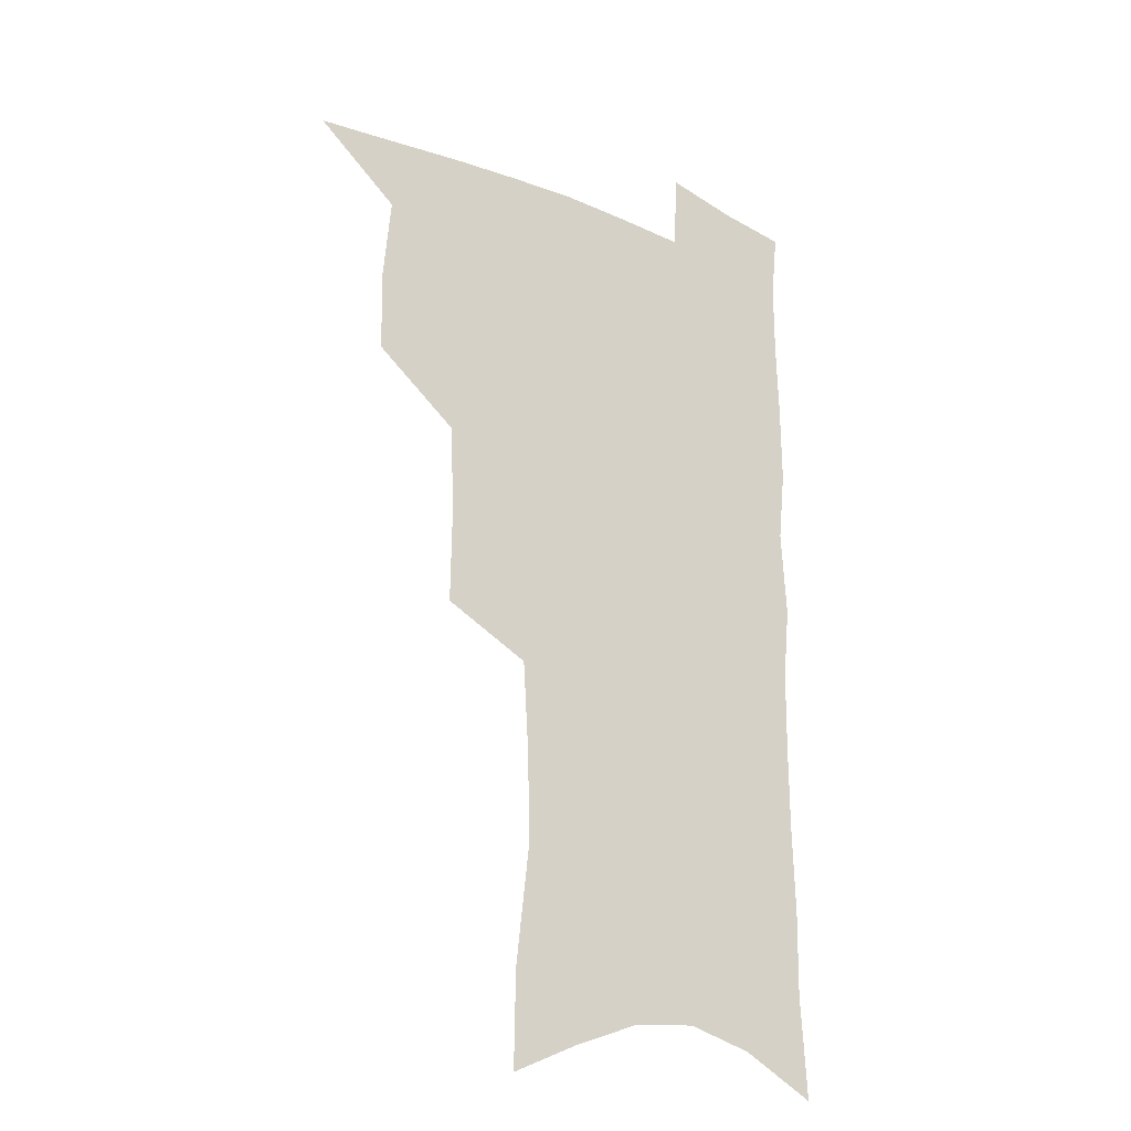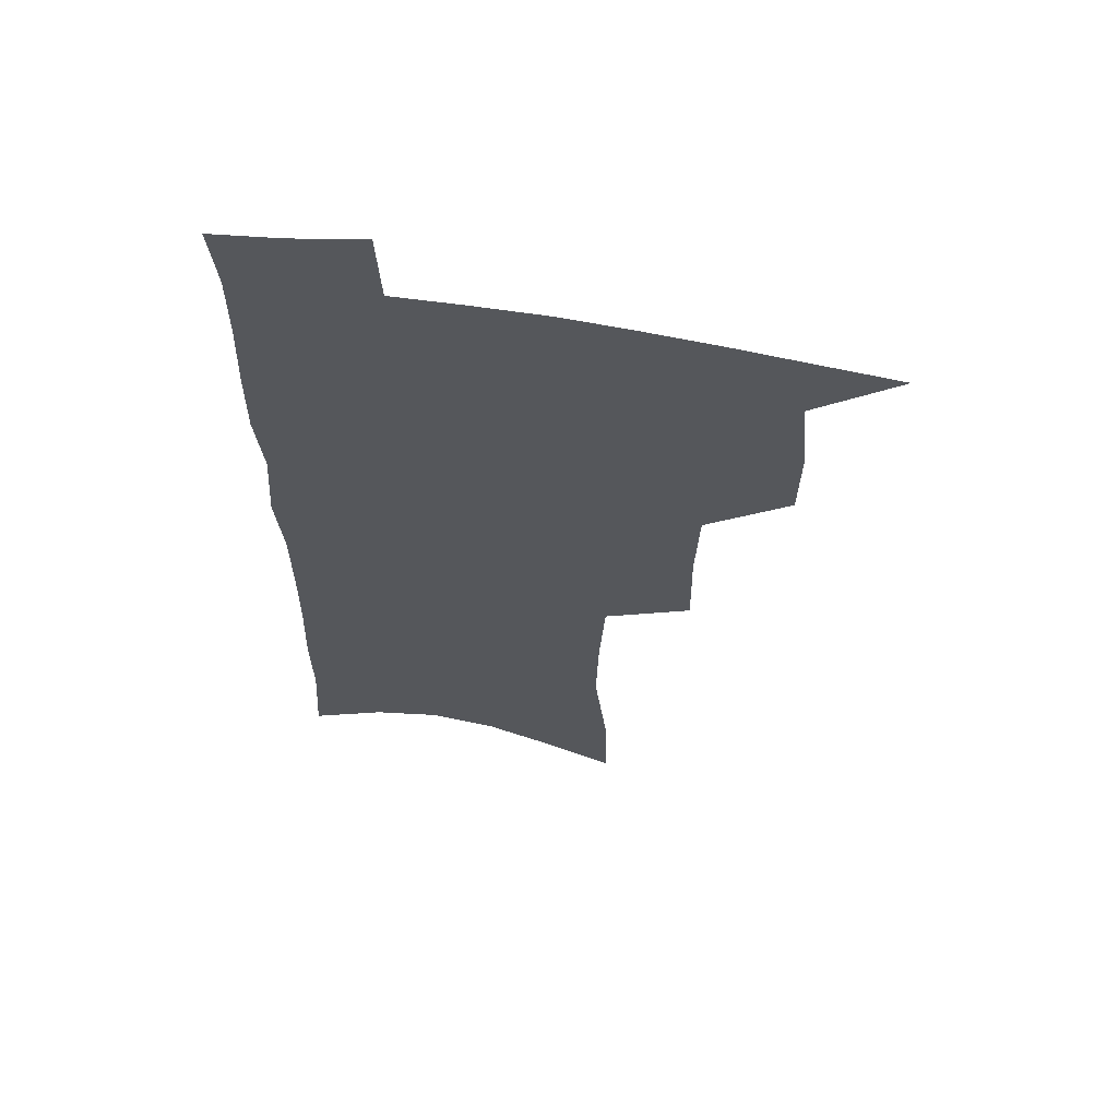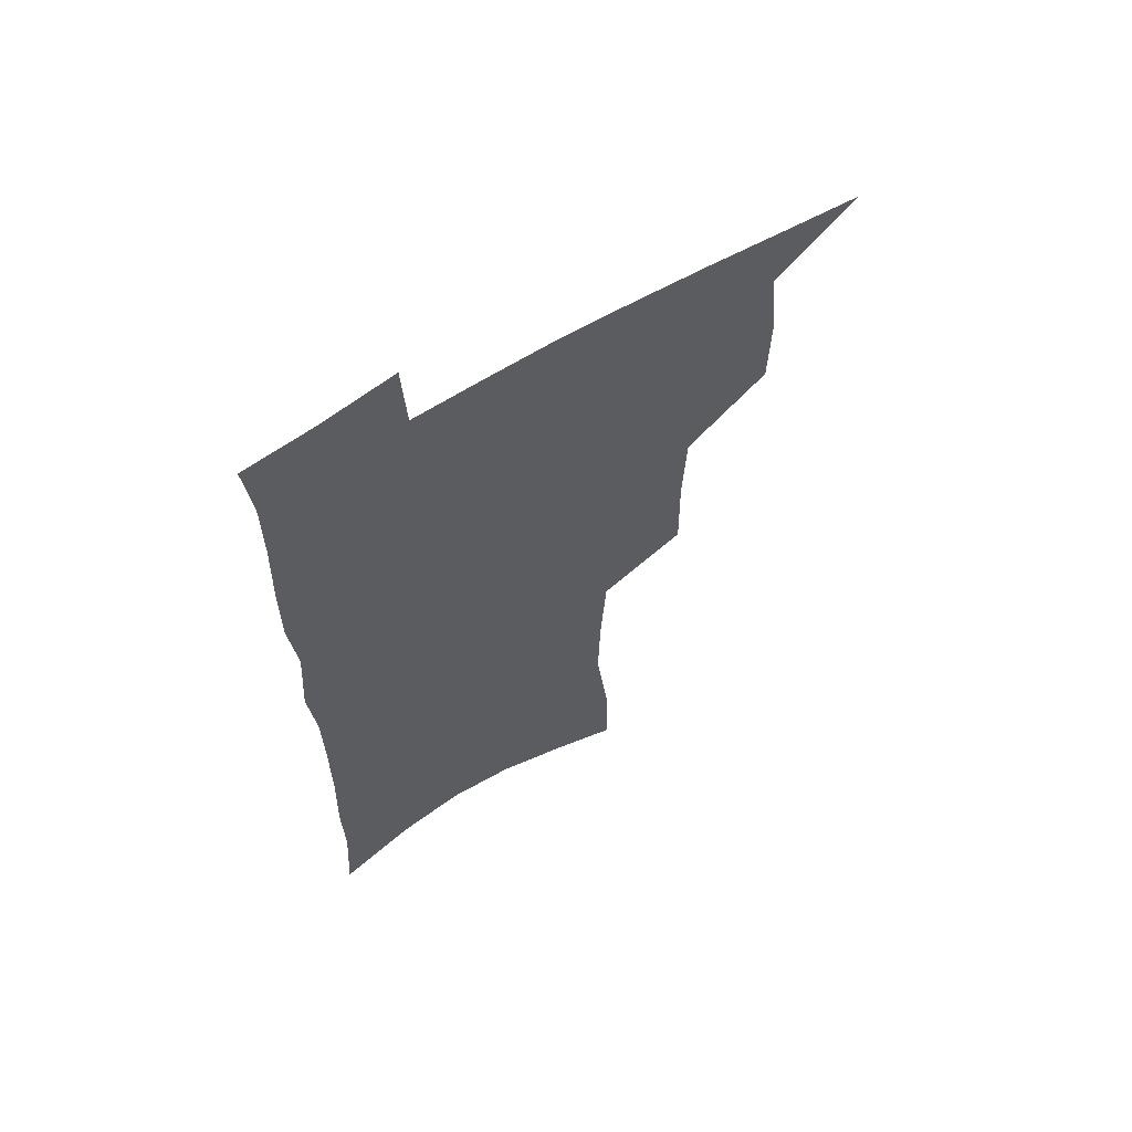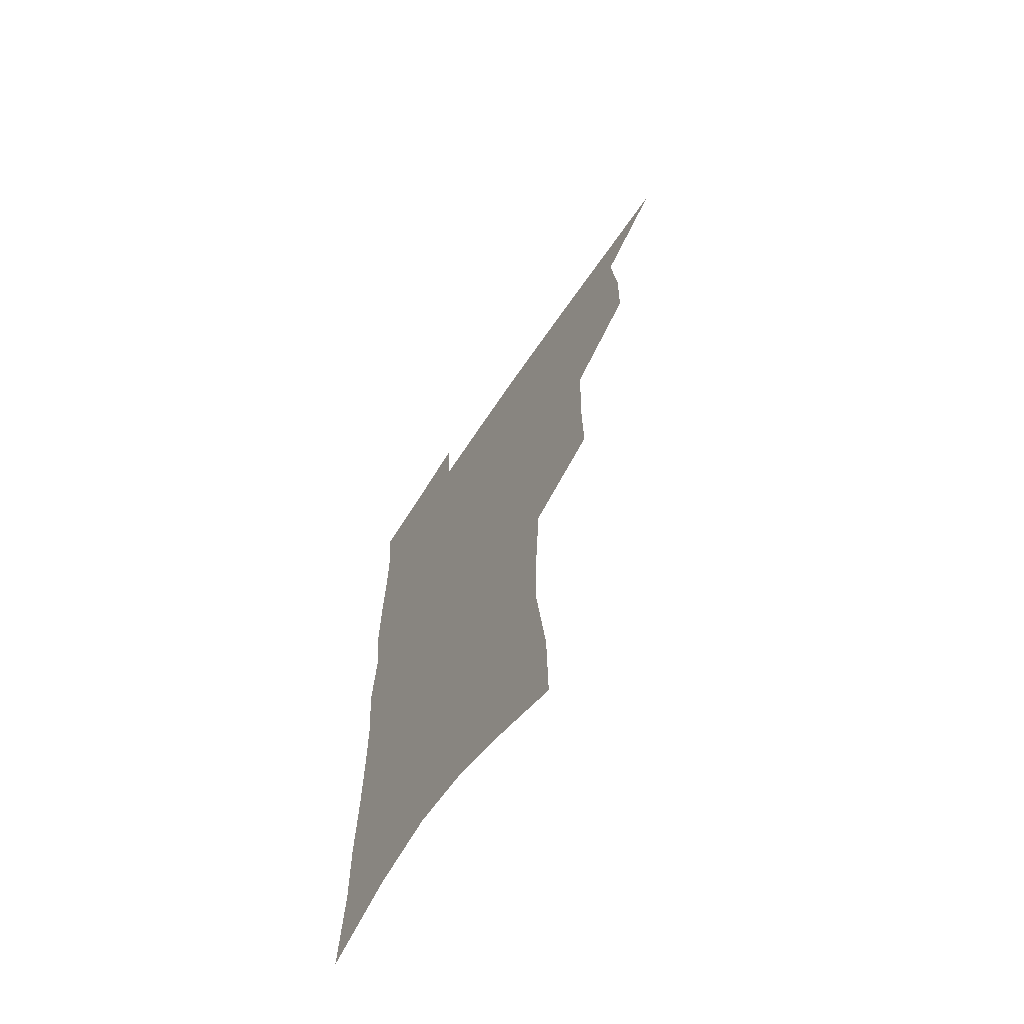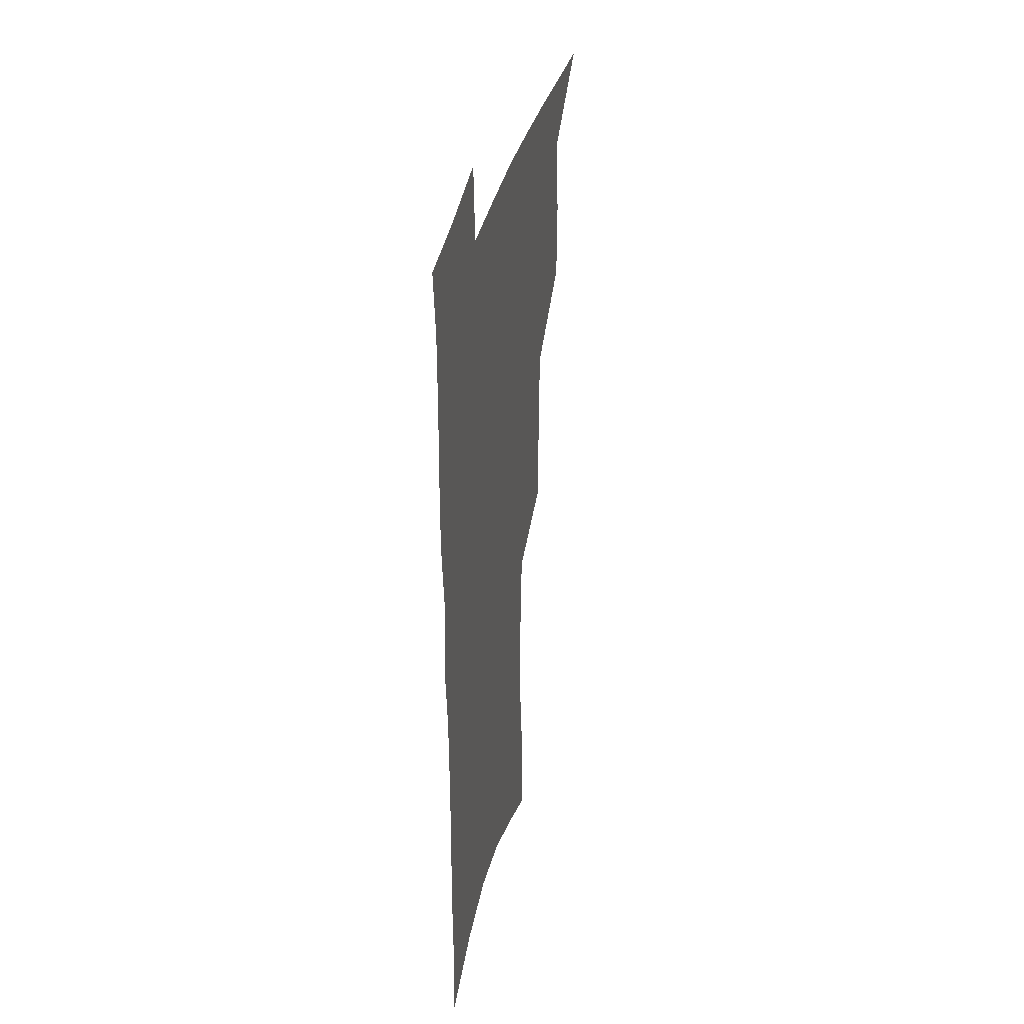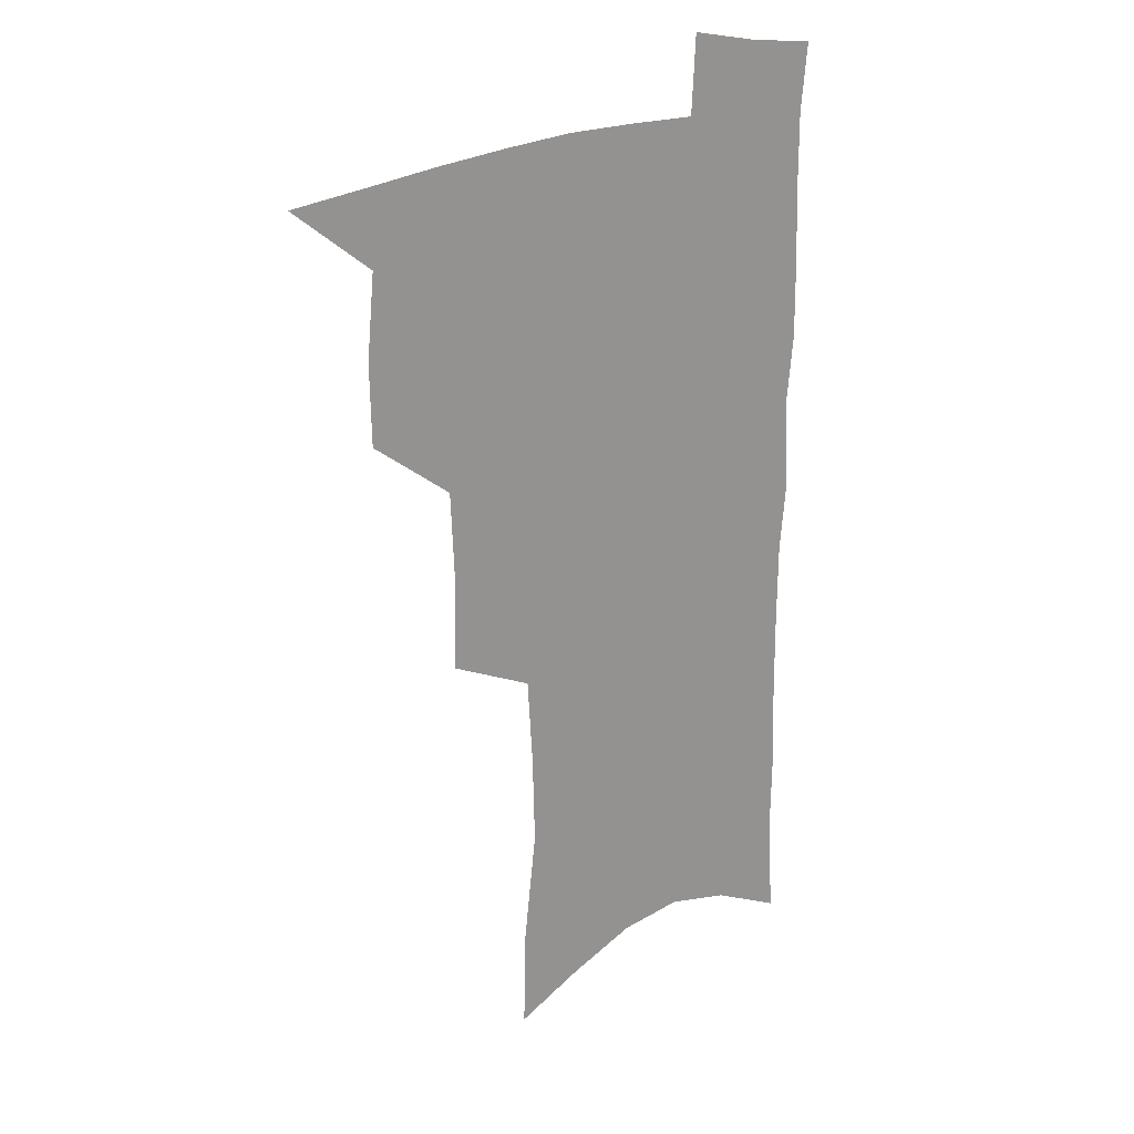
<metadata>
{"format":"obj","ext":"obj","renderer":"f3d","projection":"perspective","resolution":1024,"background":"white","views":[{"elev":-23.7,"azim":-36.2,"up":"+Y"},{"elev":62.1,"azim":-170.7,"up":"+Y"},{"elev":63.9,"azim":148.2,"up":"+Y"},{"elev":-67.1,"azim":-123.7,"up":"+Y"},{"elev":38.0,"azim":103.0,"up":"+Y"},{"elev":23.0,"azim":-37.5,"up":"+Y"}]}
</metadata>
<code>
v 485.9 501 0
v 515.5 411.9 0
v 514.9 443 0
v 518 475.3 0
v 517.3 504.1 0
v 548.6 316.9 0
v 549.1 354.2 0
v 547.7 387.4 0
v 547.5 419.8 0
v 550.3 452.1 0
v 549.1 479.7 0
v 546.3 507.2 0
v 579 148.7 0
v 579.6 185.3 0
v 585 231.7 0
v 584.1 266.7 0
v 582 300.7 0
v 580.7 335.9 0
v 578.8 366.3 0
v 578.2 397.4 0
v 578.9 428.3 0
v 578.6 455.8 0
v 576.9 482.2 0
v 574.7 509.5 0
v 605.9 161.3 0
v 611.3 212.7 0
v 609.4 241.5 0
v 609 277.8 0
v 607.5 310.6 0
v 606.2 342 0
v 604.9 371.4 0
v 604.6 401.1 0
v 605.3 431.2 0
v 605.2 457.8 0
v 604.4 483.7 0
v 602.6 511.1 0
v 632.9 172 0
v 634.5 216.7 0
v 633.9 250.3 0
v 632.8 282.9 0
v 631.6 314.6 0
v 630.8 345.1 0
v 630.4 376.2 0
v 630.2 404.2 0
v 630.5 431.6 0
v 630.8 458.5 0
v 631.2 484 0
v 631 510.8 0
v 658.7 175 0
v 658.2 214.8 0
v 658 246.7 0
v 656.4 282.4 0
v 655.4 314.5 0
v 655.2 343.7 0
v 654.8 374.7 0
v 655 403 0
v 655.6 430.3 0
v 656.2 457.4 0
v 657.4 483.4 0
v 658.7 509.8 0
v 660.3 540.3 0
v 685.1 168.6 0
v 683.2 208.2 0
v 682.6 242.1 0
v 681.6 275.6 0
v 680.8 307.9 0
v 680.2 339.1 0
v 681.2 367.9 0
v 682.6 396.2 0
v 682.3 425.8 0
v 682.7 454 0
v 683.9 481.2 0
v 685.4 508.2 0
v 689.3 534.4 0
v 714.6 153.7 0
v 712 193.7 0
v 712.5 226.2 0
v 711.4 260.5 0
v 711.2 292.8 0
v 711.5 324.2 0
v 714.2 352.8 0
v 712 386.6 0
v 714.9 414.8 0
v 714.6 445.1 0
v 713.6 475.5 0
v 713.6 504.5 0
v 716.3 531 0
f 4 5 1
f 8 9 2
f 2 9 3
f 9 10 3
f 3 10 4
f 10 11 4
f 4 11 5
f 11 12 5
f 17 18 6
f 6 18 7
f 18 19 7
f 7 19 8
f 19 20 8
f 8 20 9
f 20 21 9
f 9 21 10
f 21 22 10
f 10 22 11
f 22 23 11
f 11 23 12
f 23 24 12
f 13 25 14
f 25 26 14
f 14 26 15
f 26 27 15
f 15 27 16
f 27 28 16
f 16 28 17
f 28 29 17
f 17 29 18
f 29 30 18
f 18 30 19
f 30 31 19
f 19 31 20
f 31 32 20
f 20 32 21
f 32 33 21
f 21 33 22
f 33 34 22
f 22 34 23
f 34 35 23
f 23 35 24
f 35 36 24
f 25 37 26
f 37 38 26
f 26 38 27
f 38 39 27
f 27 39 28
f 39 40 28
f 28 40 29
f 40 41 29
f 29 41 30
f 41 42 30
f 30 42 31
f 42 43 31
f 31 43 32
f 43 44 32
f 32 44 33
f 44 45 33
f 33 45 34
f 45 46 34
f 34 46 35
f 46 47 35
f 35 47 36
f 47 48 36
f 37 49 38
f 49 50 38
f 38 50 39
f 50 51 39
f 39 51 40
f 51 52 40
f 40 52 41
f 52 53 41
f 41 53 42
f 53 54 42
f 42 54 43
f 54 55 43
f 43 55 44
f 55 56 44
f 44 56 45
f 56 57 45
f 45 57 46
f 57 58 46
f 46 58 47
f 58 59 47
f 47 59 48
f 59 60 48
f 49 62 50
f 62 63 50
f 50 63 51
f 63 64 51
f 51 64 52
f 64 65 52
f 52 65 53
f 65 66 53
f 53 66 54
f 66 67 54
f 54 67 55
f 67 68 55
f 55 68 56
f 68 69 56
f 56 69 57
f 69 70 57
f 57 70 58
f 70 71 58
f 58 71 59
f 71 72 59
f 59 72 60
f 72 73 60
f 60 73 61
f 73 74 61
f 62 75 63
f 75 76 63
f 63 76 64
f 76 77 64
f 64 77 65
f 77 78 65
f 65 78 66
f 78 79 66
f 66 79 67
f 79 80 67
f 67 80 68
f 80 81 68
f 68 81 69
f 81 82 69
f 69 82 70
f 82 83 70
f 70 83 71
f 83 84 71
f 71 84 72
f 84 85 72
f 72 85 73
f 85 86 73
f 73 86 74
f 86 87 74

</code>
